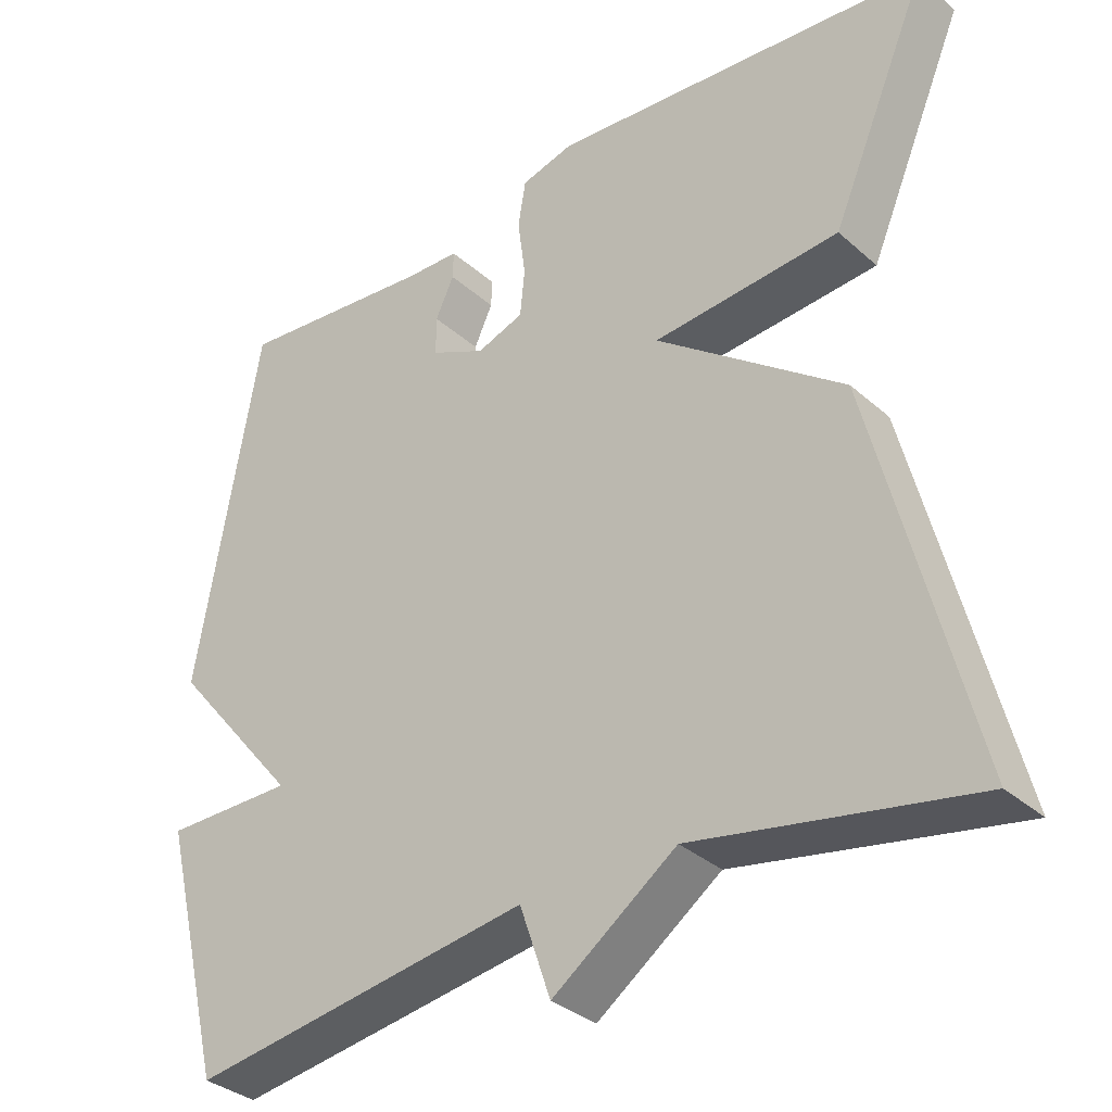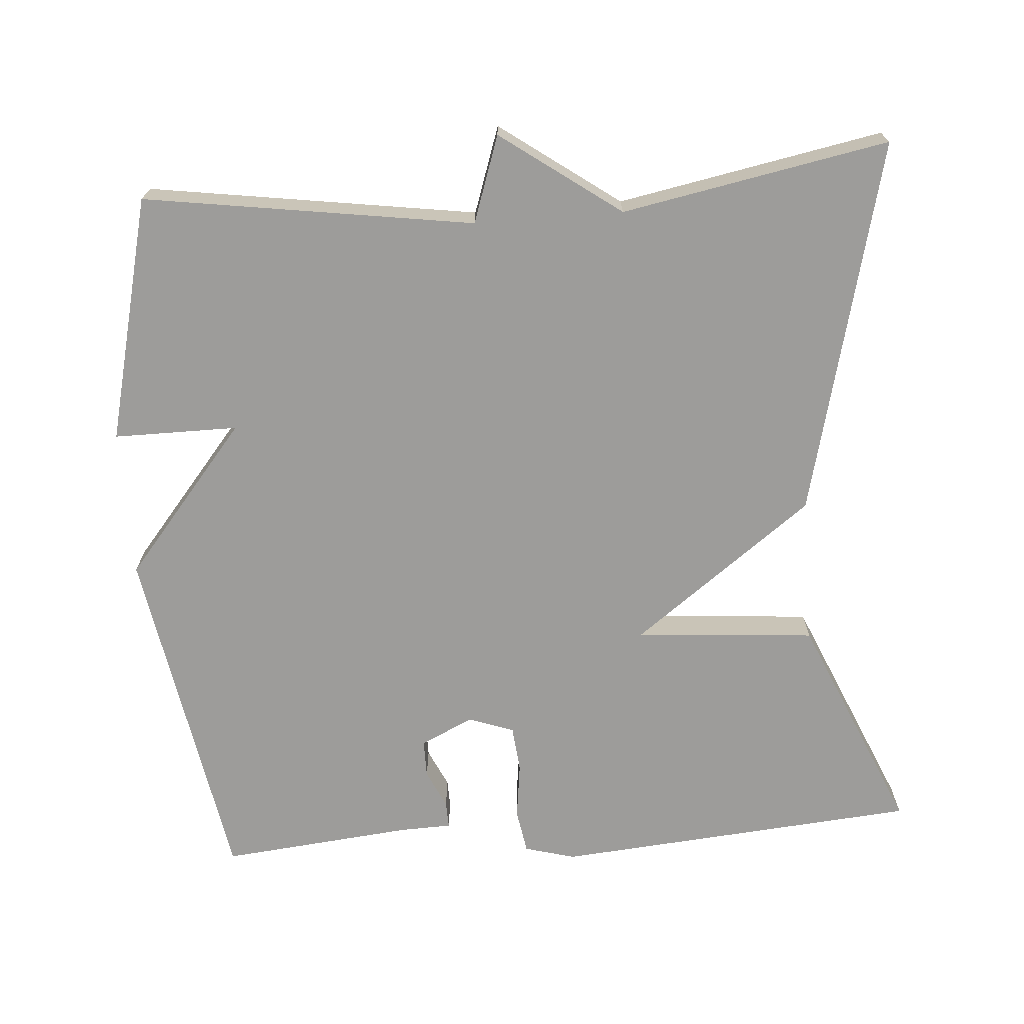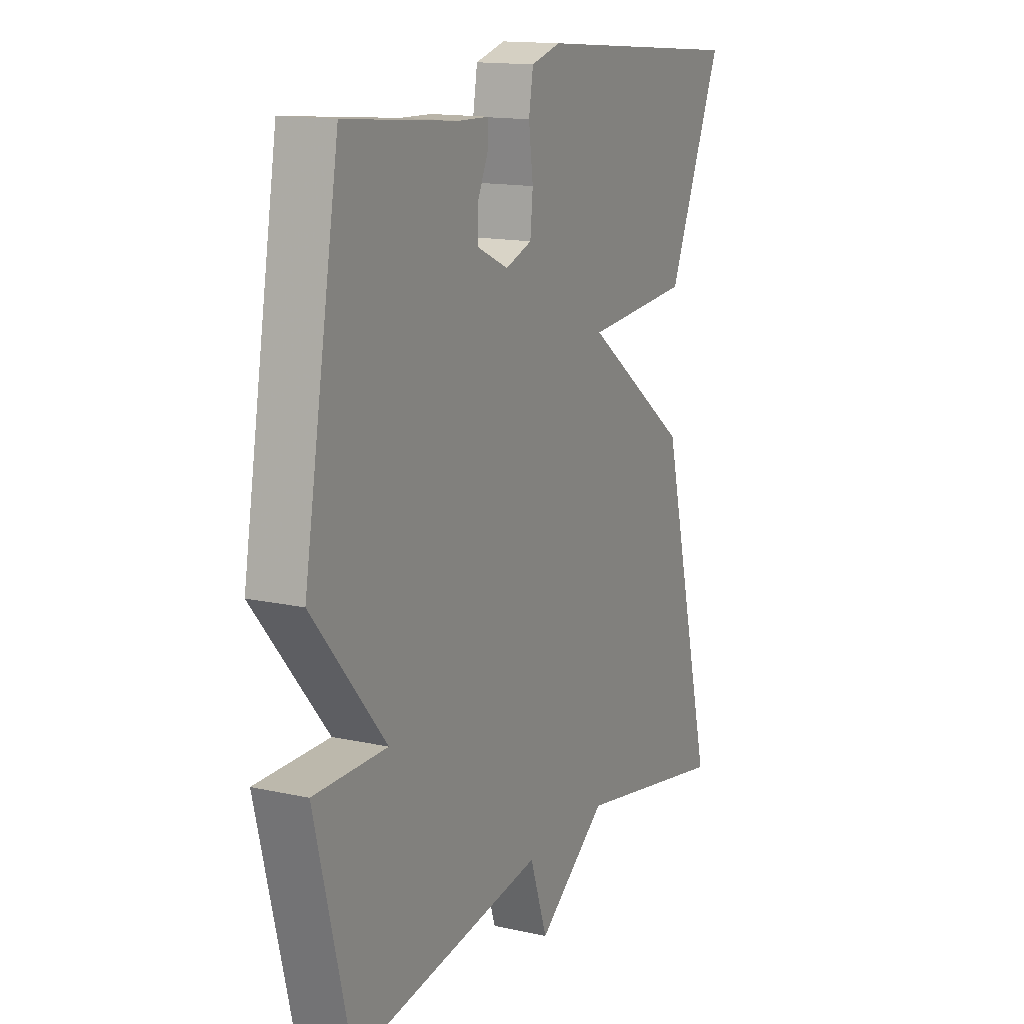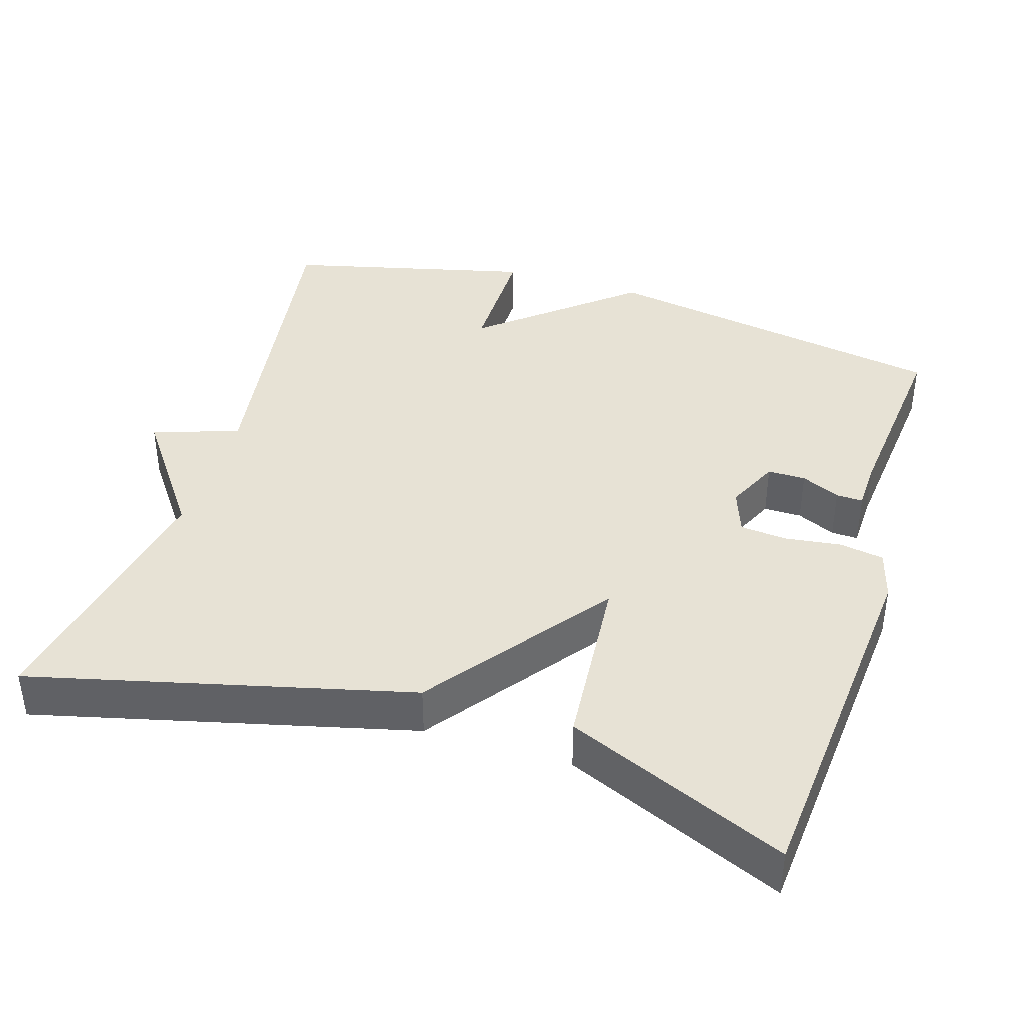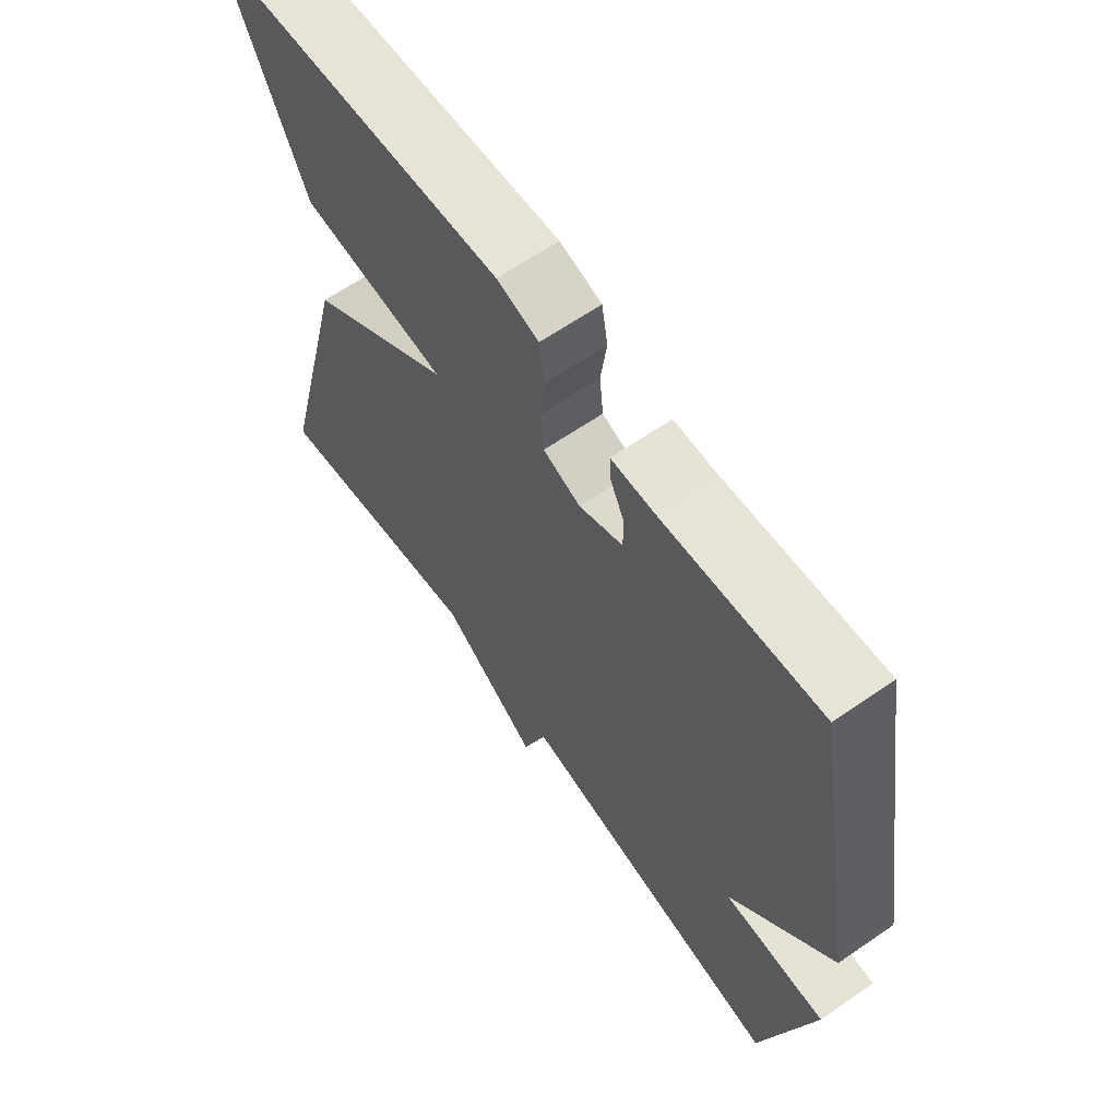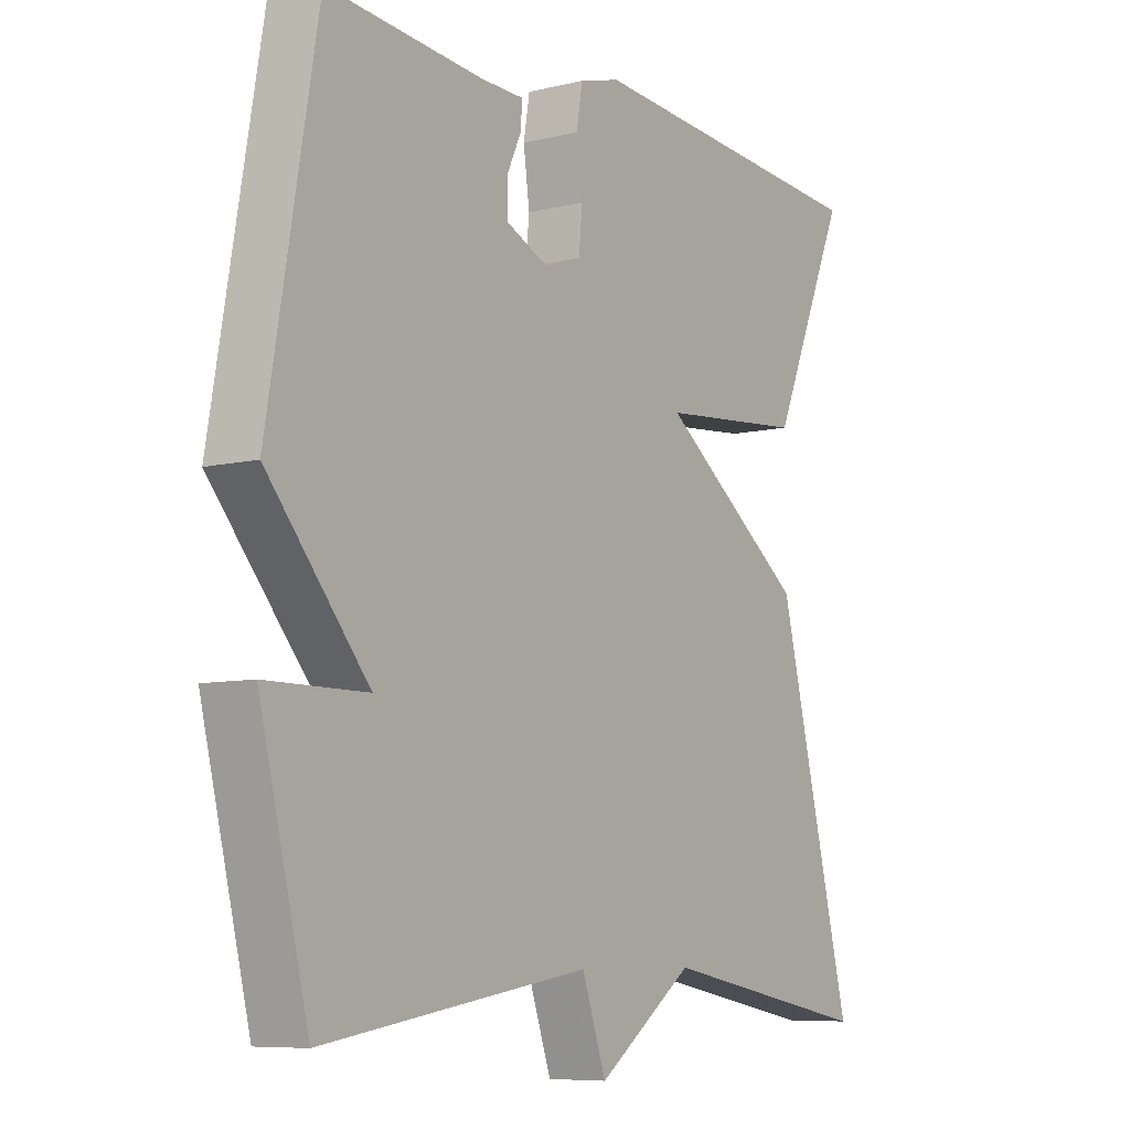
<metadata>
{"format":"obj","ext":"obj","renderer":"f3d","projection":"perspective","resolution":1024,"background":"white","views":[{"elev":-33.8,"azim":-139.9,"up":"+Z"},{"elev":-70.0,"azim":-175.6,"up":"+Y"},{"elev":14.6,"azim":115.8,"up":"+Z"},{"elev":40.1,"azim":-72.7,"up":"+Y"},{"elev":64.3,"azim":55.3,"up":"+Z"},{"elev":-7.7,"azim":124.4,"up":"+Z"}]}
</metadata>
<code>
v 0.5 0.07 0.5
v 0.581 0.07 0.029
v 0.414 0.07 -0.171
v 0.581 0.07 -0.171
v 0.5 0.07 -0.5
v 0.058 0.07 -0.433
v 0.018 0.07 -0.549
v -0.142 0.07 -0.433
v -0.5 0.07 -0.5
v -0.374 0.07 0.005
v -0.132 0.07 0.185
v -0.374 0.07 0.205
v -0.5 0.07 0.5
v -0.009 0.07 0.54
v 0.059 0.07 0.521
v 0.069 0.07 0.461
v 0.059 0.07 0.385
v 0.065 0.07 0.323
v 0.126 0.07 0.301
v 0.197 0.07 0.334
v 0.197 0.07 0.385
v 0.173 0.07 0.437
v 0.172 0.07 0.473
v 0.242 0.07 0.475
v 0.5 0 0.5
v 0.581 0 0.029
v 0.414 0 -0.171
v 0.581 0 -0.171
v 0.5 0 -0.5
v 0.058 0 -0.433
v 0.018 0 -0.549
v -0.142 0 -0.433
v -0.5 0 -0.5
v -0.374 0 0.005
v -0.132 0 0.185
v -0.374 0 0.205
v -0.5 0 0.5
v -0.009 0 0.54
v 0.059 0 0.521
v 0.069 0 0.461
v 0.059 0 0.385
v 0.065 0 0.323
v 0.126 0 0.301
v 0.197 0 0.334
v 0.197 0 0.385
v 0.173 0 0.437
v 0.172 0 0.473
v 0.242 0 0.475
f 21 22 23 24
f 1 2 3
f 24 1 3
f 21 24 3
f 20 21 3
f 19 20 3
f 18 19 3
f 15 16 17
f 14 15 17
f 13 14 17
f 12 13 17
f 11 12 17
f 11 17 18
f 11 18 3
f 10 11 3
f 9 10 3
f 8 9 3
f 6 7 8
f 3 4 5 6
f 3 6 8
f 48 47 46 45
f 27 26 25
f 27 25 48
f 27 48 45
f 27 45 44
f 27 44 43
f 27 43 42
f 41 40 39
f 41 39 38
f 41 38 37
f 41 37 36
f 41 36 35
f 42 41 35
f 27 42 35
f 27 35 34
f 27 34 33
f 27 33 32
f 32 31 30
f 30 29 28 27
f 32 30 27
f 1 25 26 2
f 2 26 27 3
f 3 27 28 4
f 4 28 29 5
f 5 29 30 6
f 6 30 31 7
f 7 31 32 8
f 8 32 33 9
f 9 33 34 10
f 10 34 35 11
f 11 35 36 12
f 12 36 37 13
f 13 37 38 14
f 14 38 39 15
f 15 39 40 16
f 16 40 41 17
f 17 41 42 18
f 18 42 43 19
f 19 43 44 20
f 20 44 45 21
f 21 45 46 22
f 22 46 47 23
f 23 47 48 24
f 24 48 25 1

</code>
